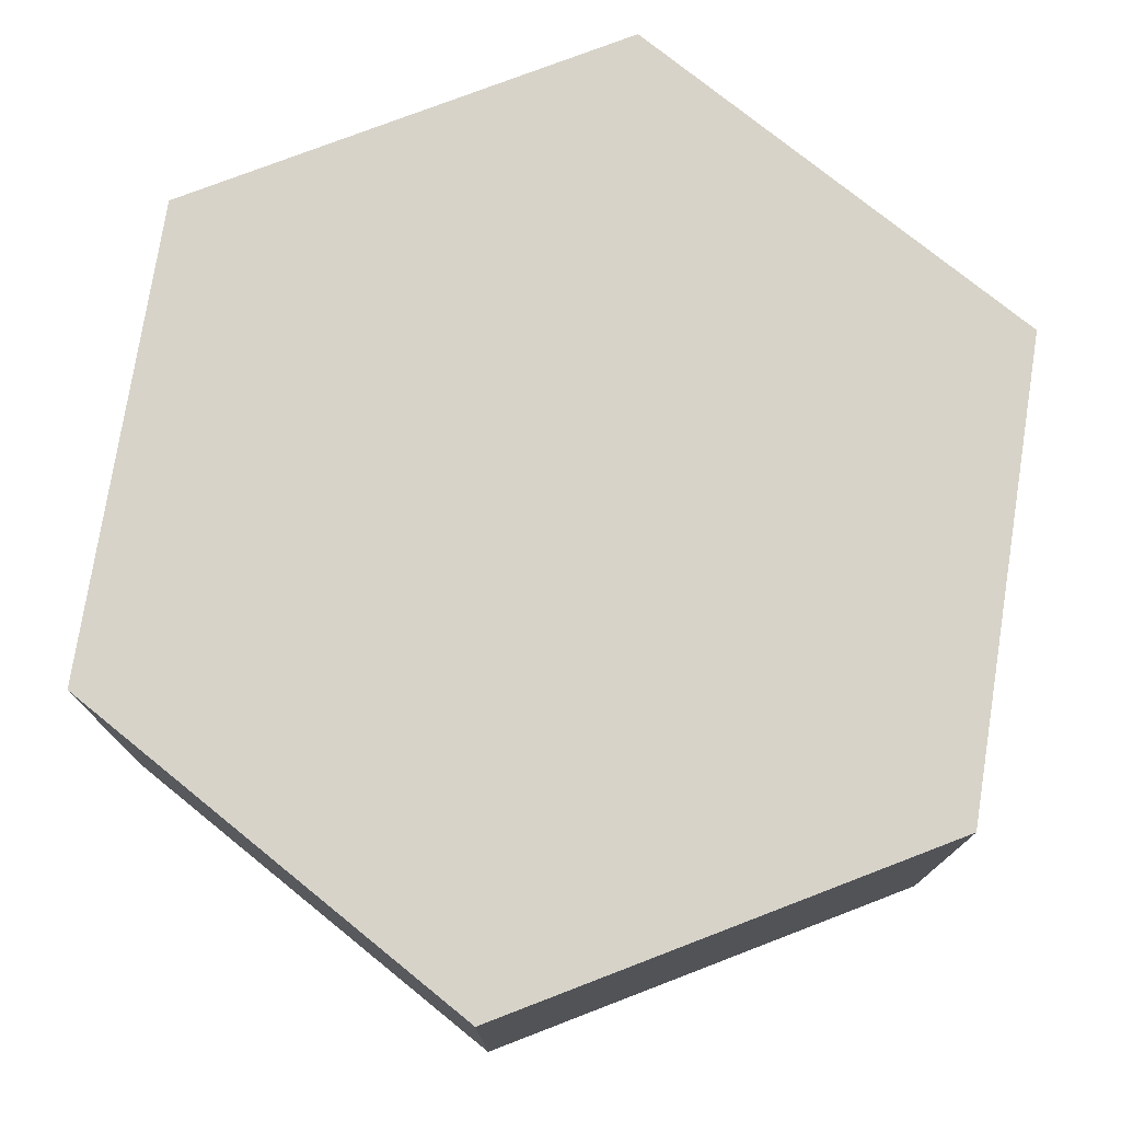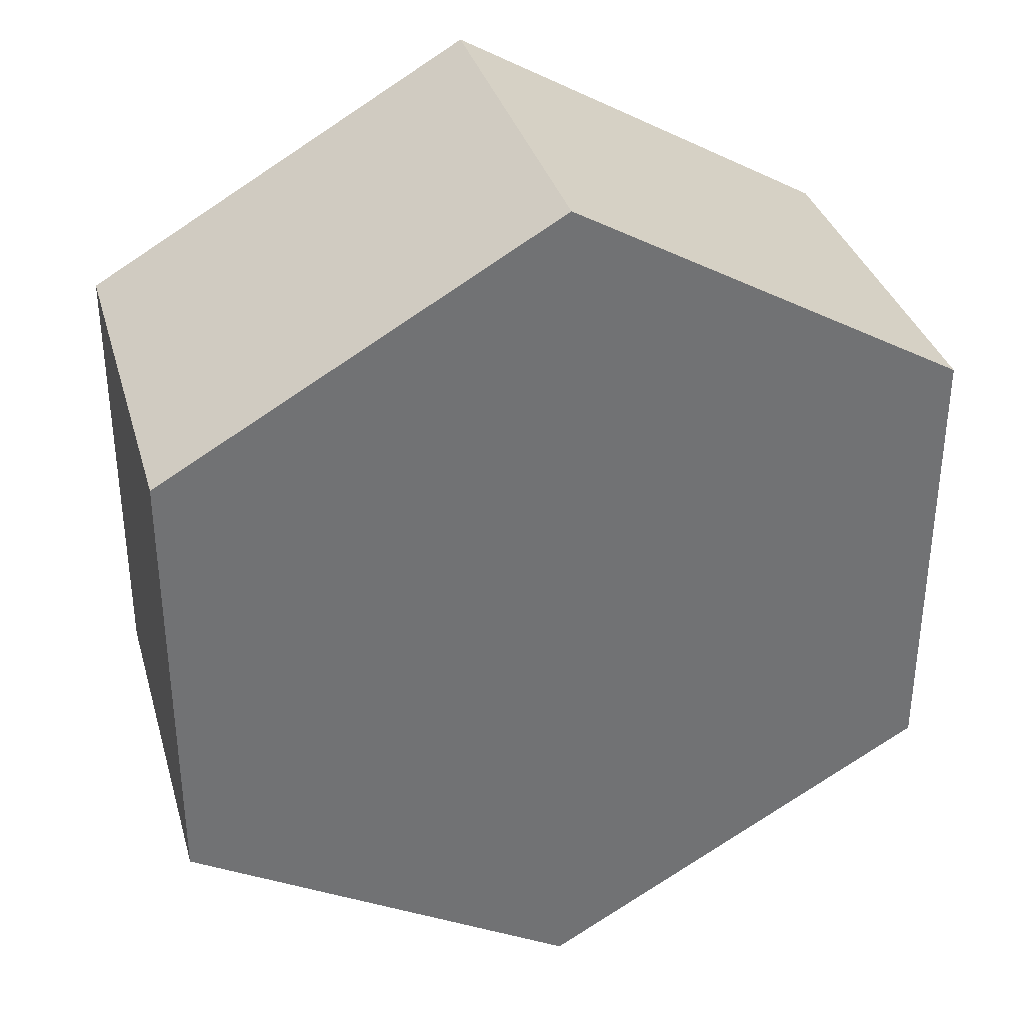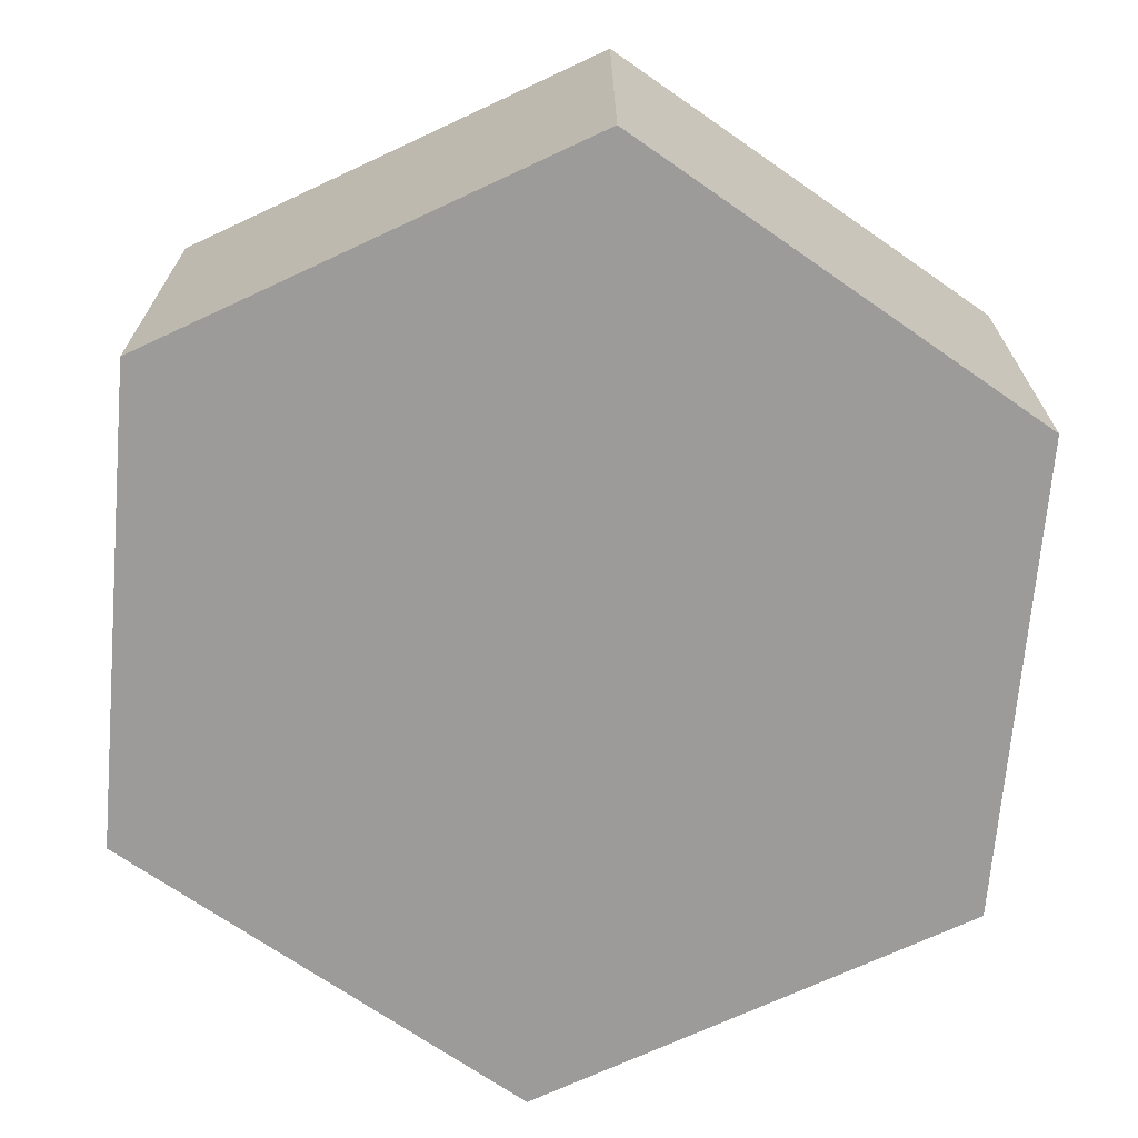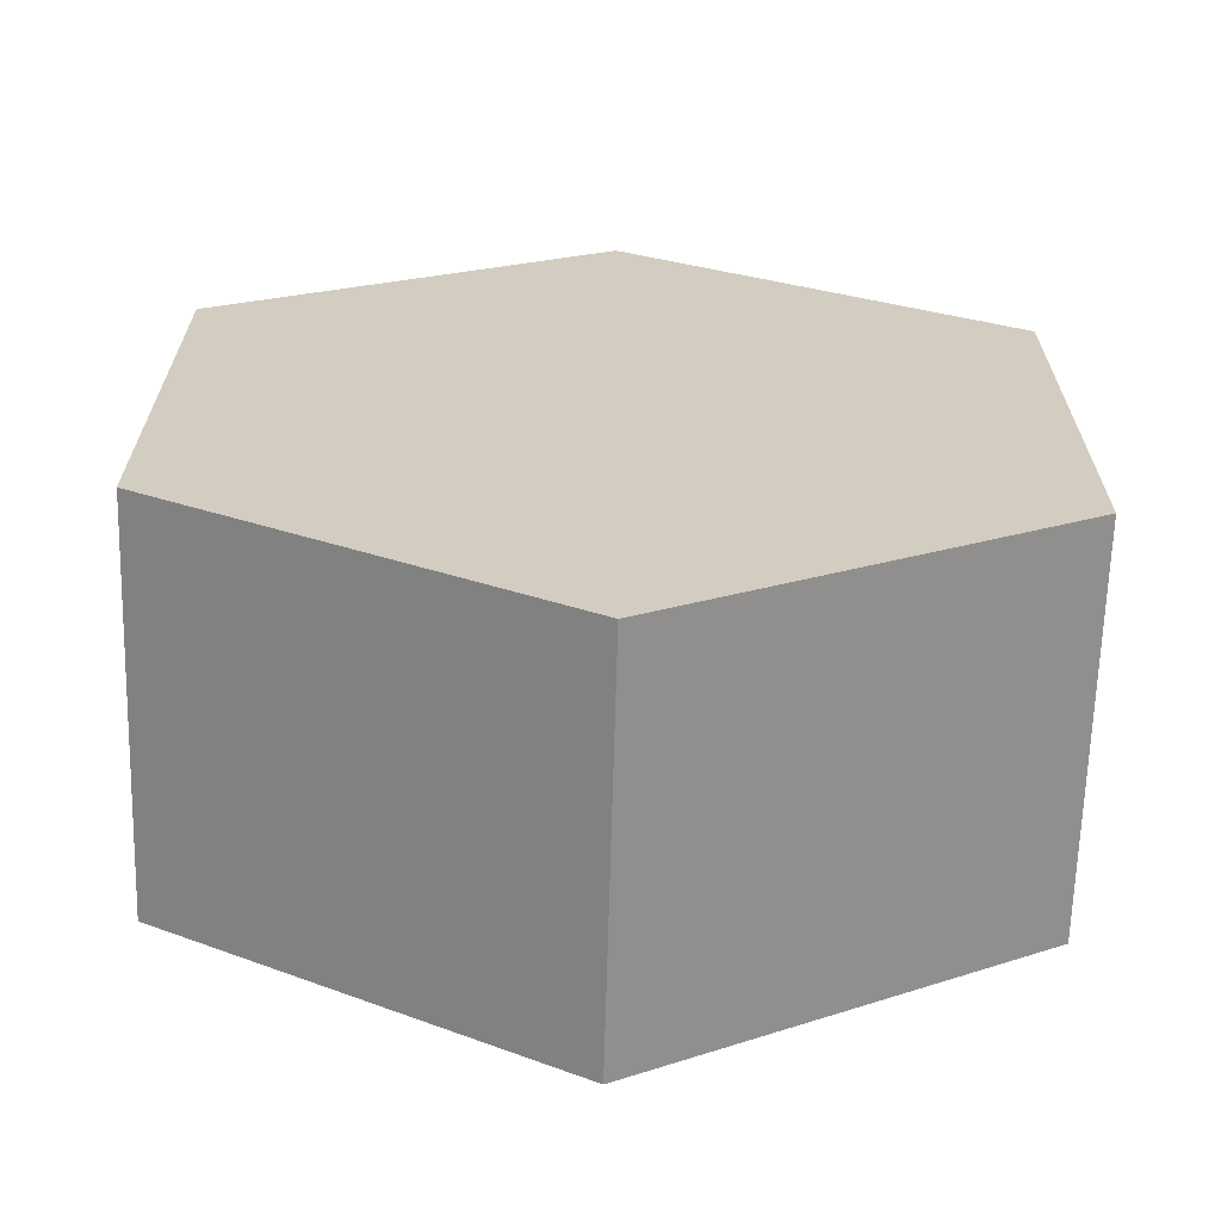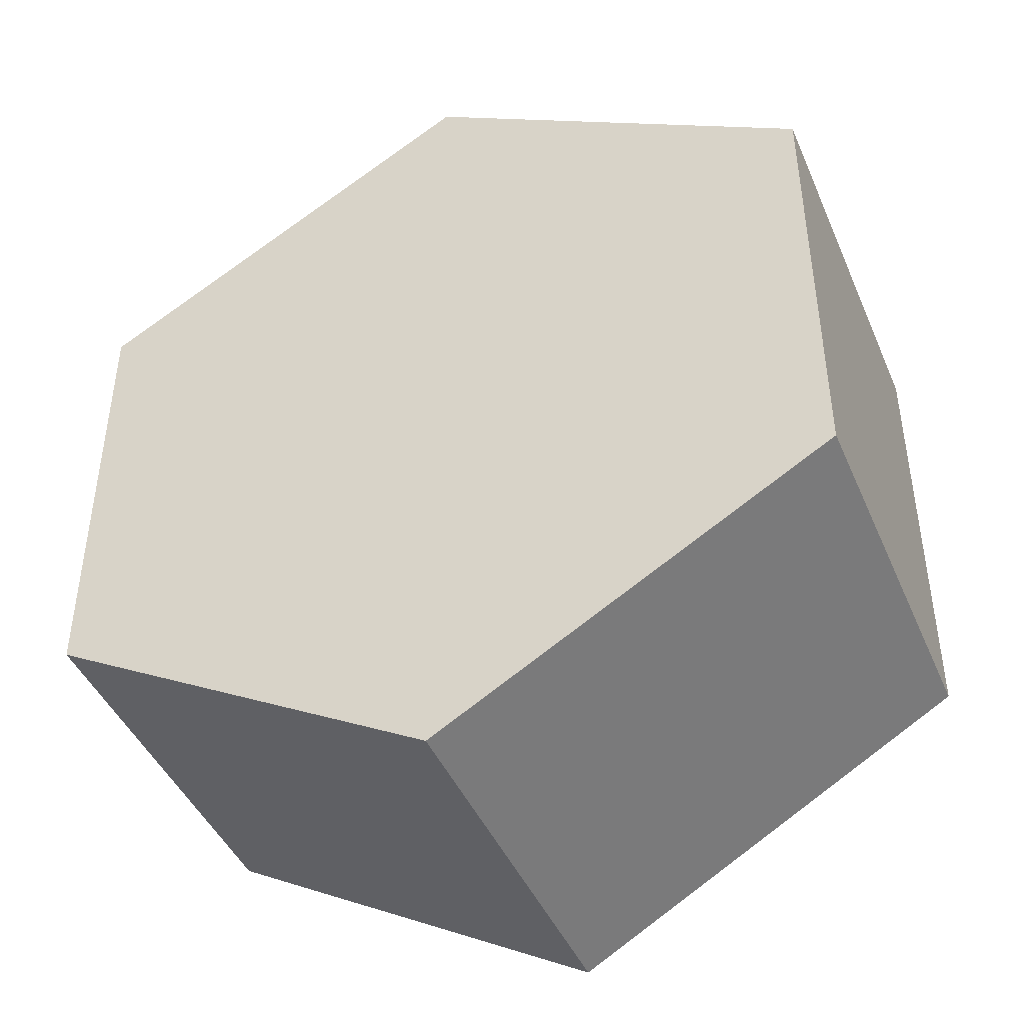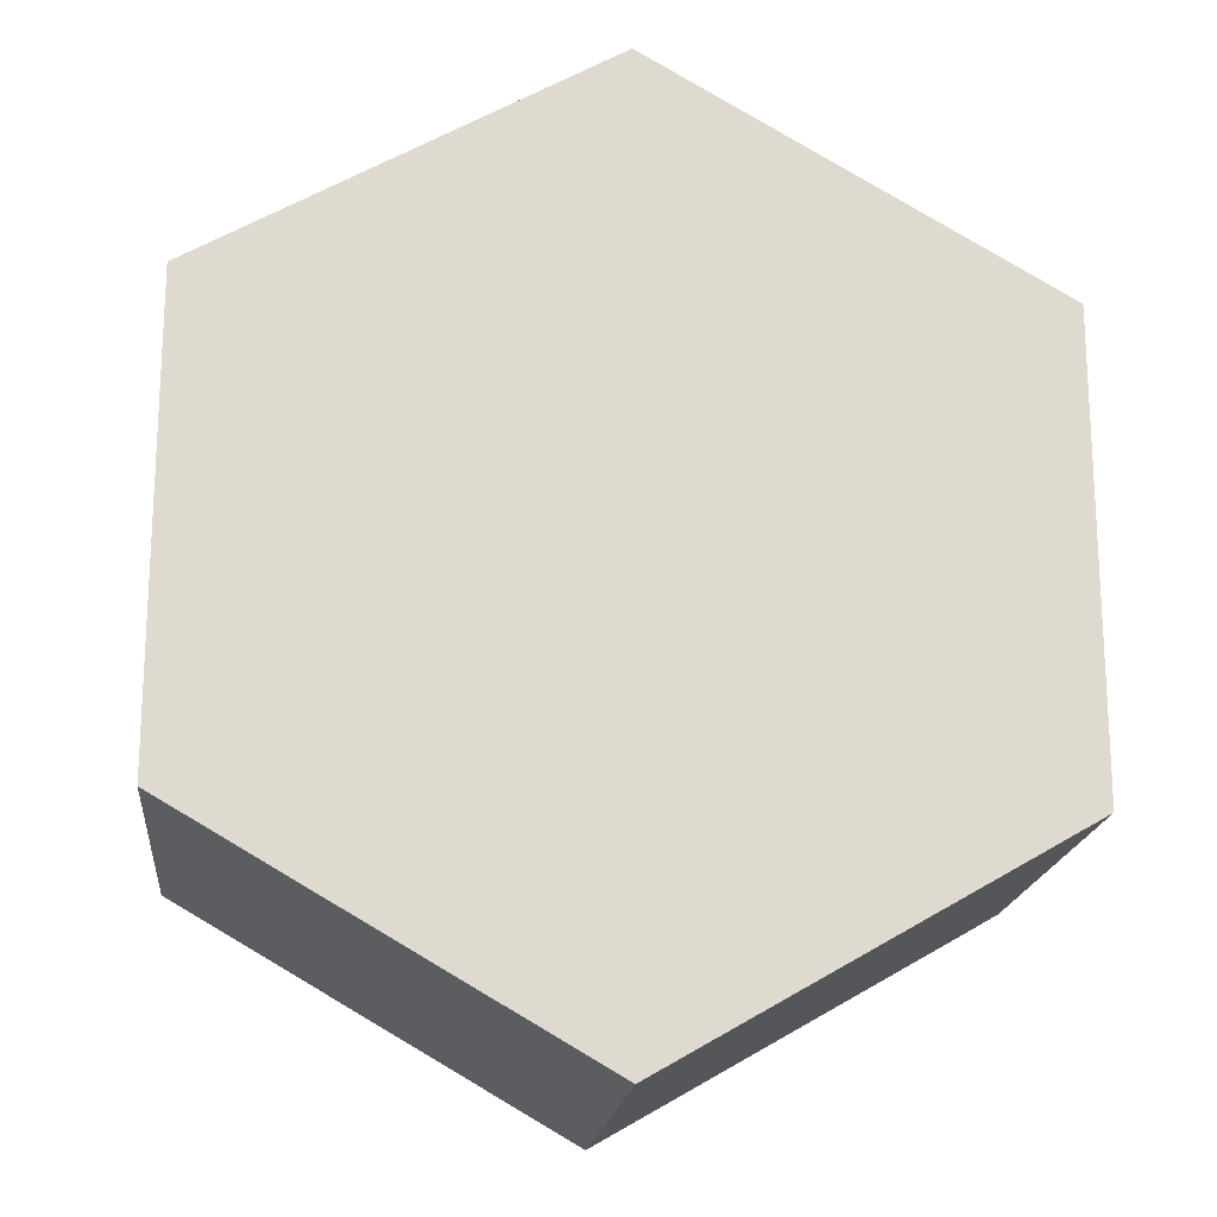
<metadata>
{"format":"obj","ext":"obj","renderer":"f3d","projection":"perspective","resolution":1024,"background":"white","views":[{"elev":76.2,"azim":-111.0,"up":"+Z"},{"elev":34.7,"azim":-15.5,"up":"+Y"},{"elev":-69.9,"azim":-4.9,"up":"+Z"},{"elev":-65.9,"azim":178.4,"up":"+Y"},{"elev":-44.2,"azim":-157.6,"up":"+Y"},{"elev":-18.6,"azim":-6.1,"up":"+Y"}]}
</metadata>
<code>
v -4.962e-16 -0.9238 0
v 0.8 -0.4619 0
v 0.8 -0.4619 0.8
v -4.996e-16 -0.9238 0.8
v -0.8 -0.4619 0
v -4.962e-16 -0.9238 0
v -4.996e-16 -0.9238 0.8
v -0.8 -0.4619 0.8
v -0.8 0.4619 0
v -0.8 -0.4619 0
v -0.8 -0.4619 0.8
v -0.8 0.4619 0.8
v 1.656e-16 0.9238 0
v -0.8 0.4619 0
v -0.8 0.4619 0.8
v 1.11e-16 0.9238 0.8
v 0.8 0.4619 0
v 1.656e-16 0.9238 0
v 1.11e-16 0.9238 0.8
v 0.8 0.4619 0.8
v 0.8 -0.4619 0
v 0.8 0.4619 0
v 0.8 0.4619 0.8
v 0.8 -0.4619 0.8
v 0.8 -0.4619 0.8
v 0.8 0.4619 0.8
v 1.11e-16 0.9238 0.8
v -0.8 0.4619 0.8
v -0.8 -0.4619 0.8
v -4.996e-16 -0.9238 0.8
v 0.8 0.4619 0
v 0.8 -0.4619 0
v -4.962e-16 -0.9238 0
v -0.8 -0.4619 0
v -0.8 0.4619 0
v 1.656e-16 0.9238 0
g 6b8e7dde-e2c7-11ea-a351-54bf646e7e1f
f 1 2 4
f 4 2 3
g 6b902b90-e2c7-11ea-b6f9-54bf646e7e1f
f 5 6 8
f 8 6 7
g 6b918b28-e2c7-11ea-9171-54bf646e7e1f
f 9 10 12
f 12 10 11
g 6b935ffa-e2c7-11ea-af50-54bf646e7e1f
f 13 14 16
f 16 14 15
g 6b950db0-e2c7-11ea-a71b-54bf646e7e1f
f 17 18 20
f 20 18 19
g 6b96945c-e2c7-11ea-a694-54bf646e7e1f
f 21 22 24
f 24 22 23
g 6b984224-e2c7-11ea-89e7-54bf646e7e1f
f 26 27 25
f 25 27 30
f 30 27 28
f 30 28 29
g 6b99c8c0-e2c7-11ea-becc-54bf646e7e1f
f 32 33 31
f 31 33 36
f 36 33 34
f 36 34 35

</code>
